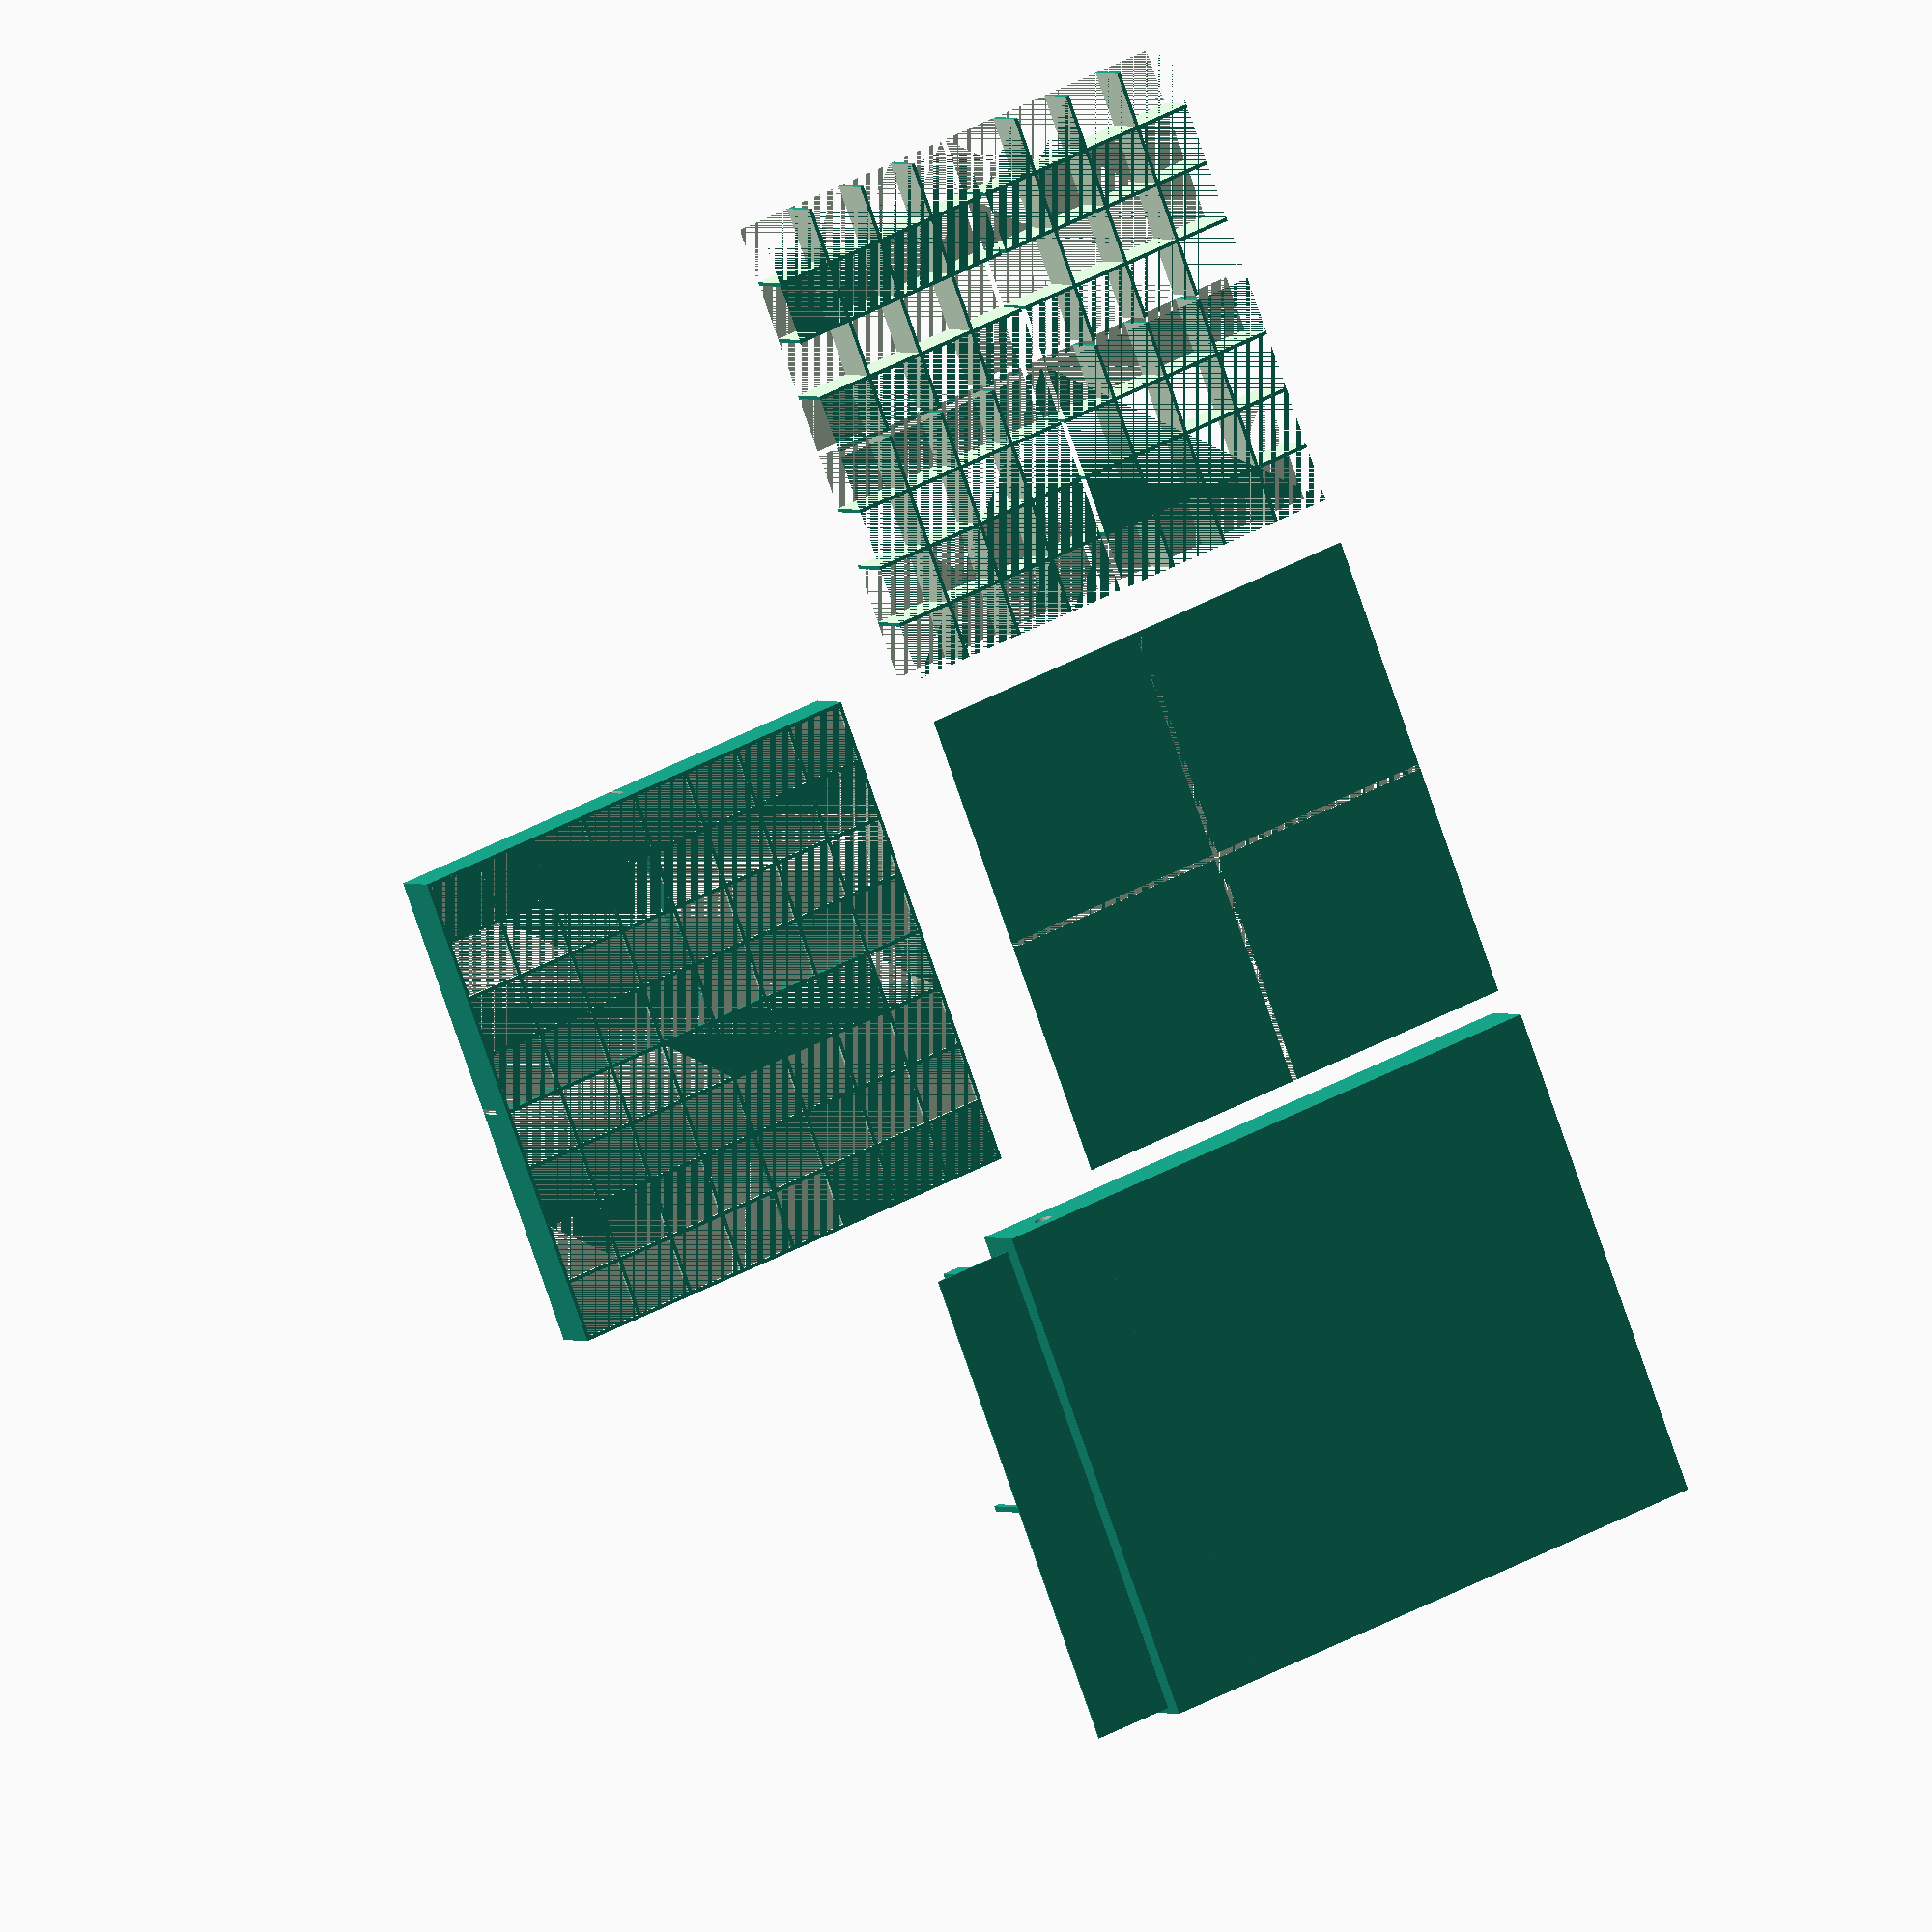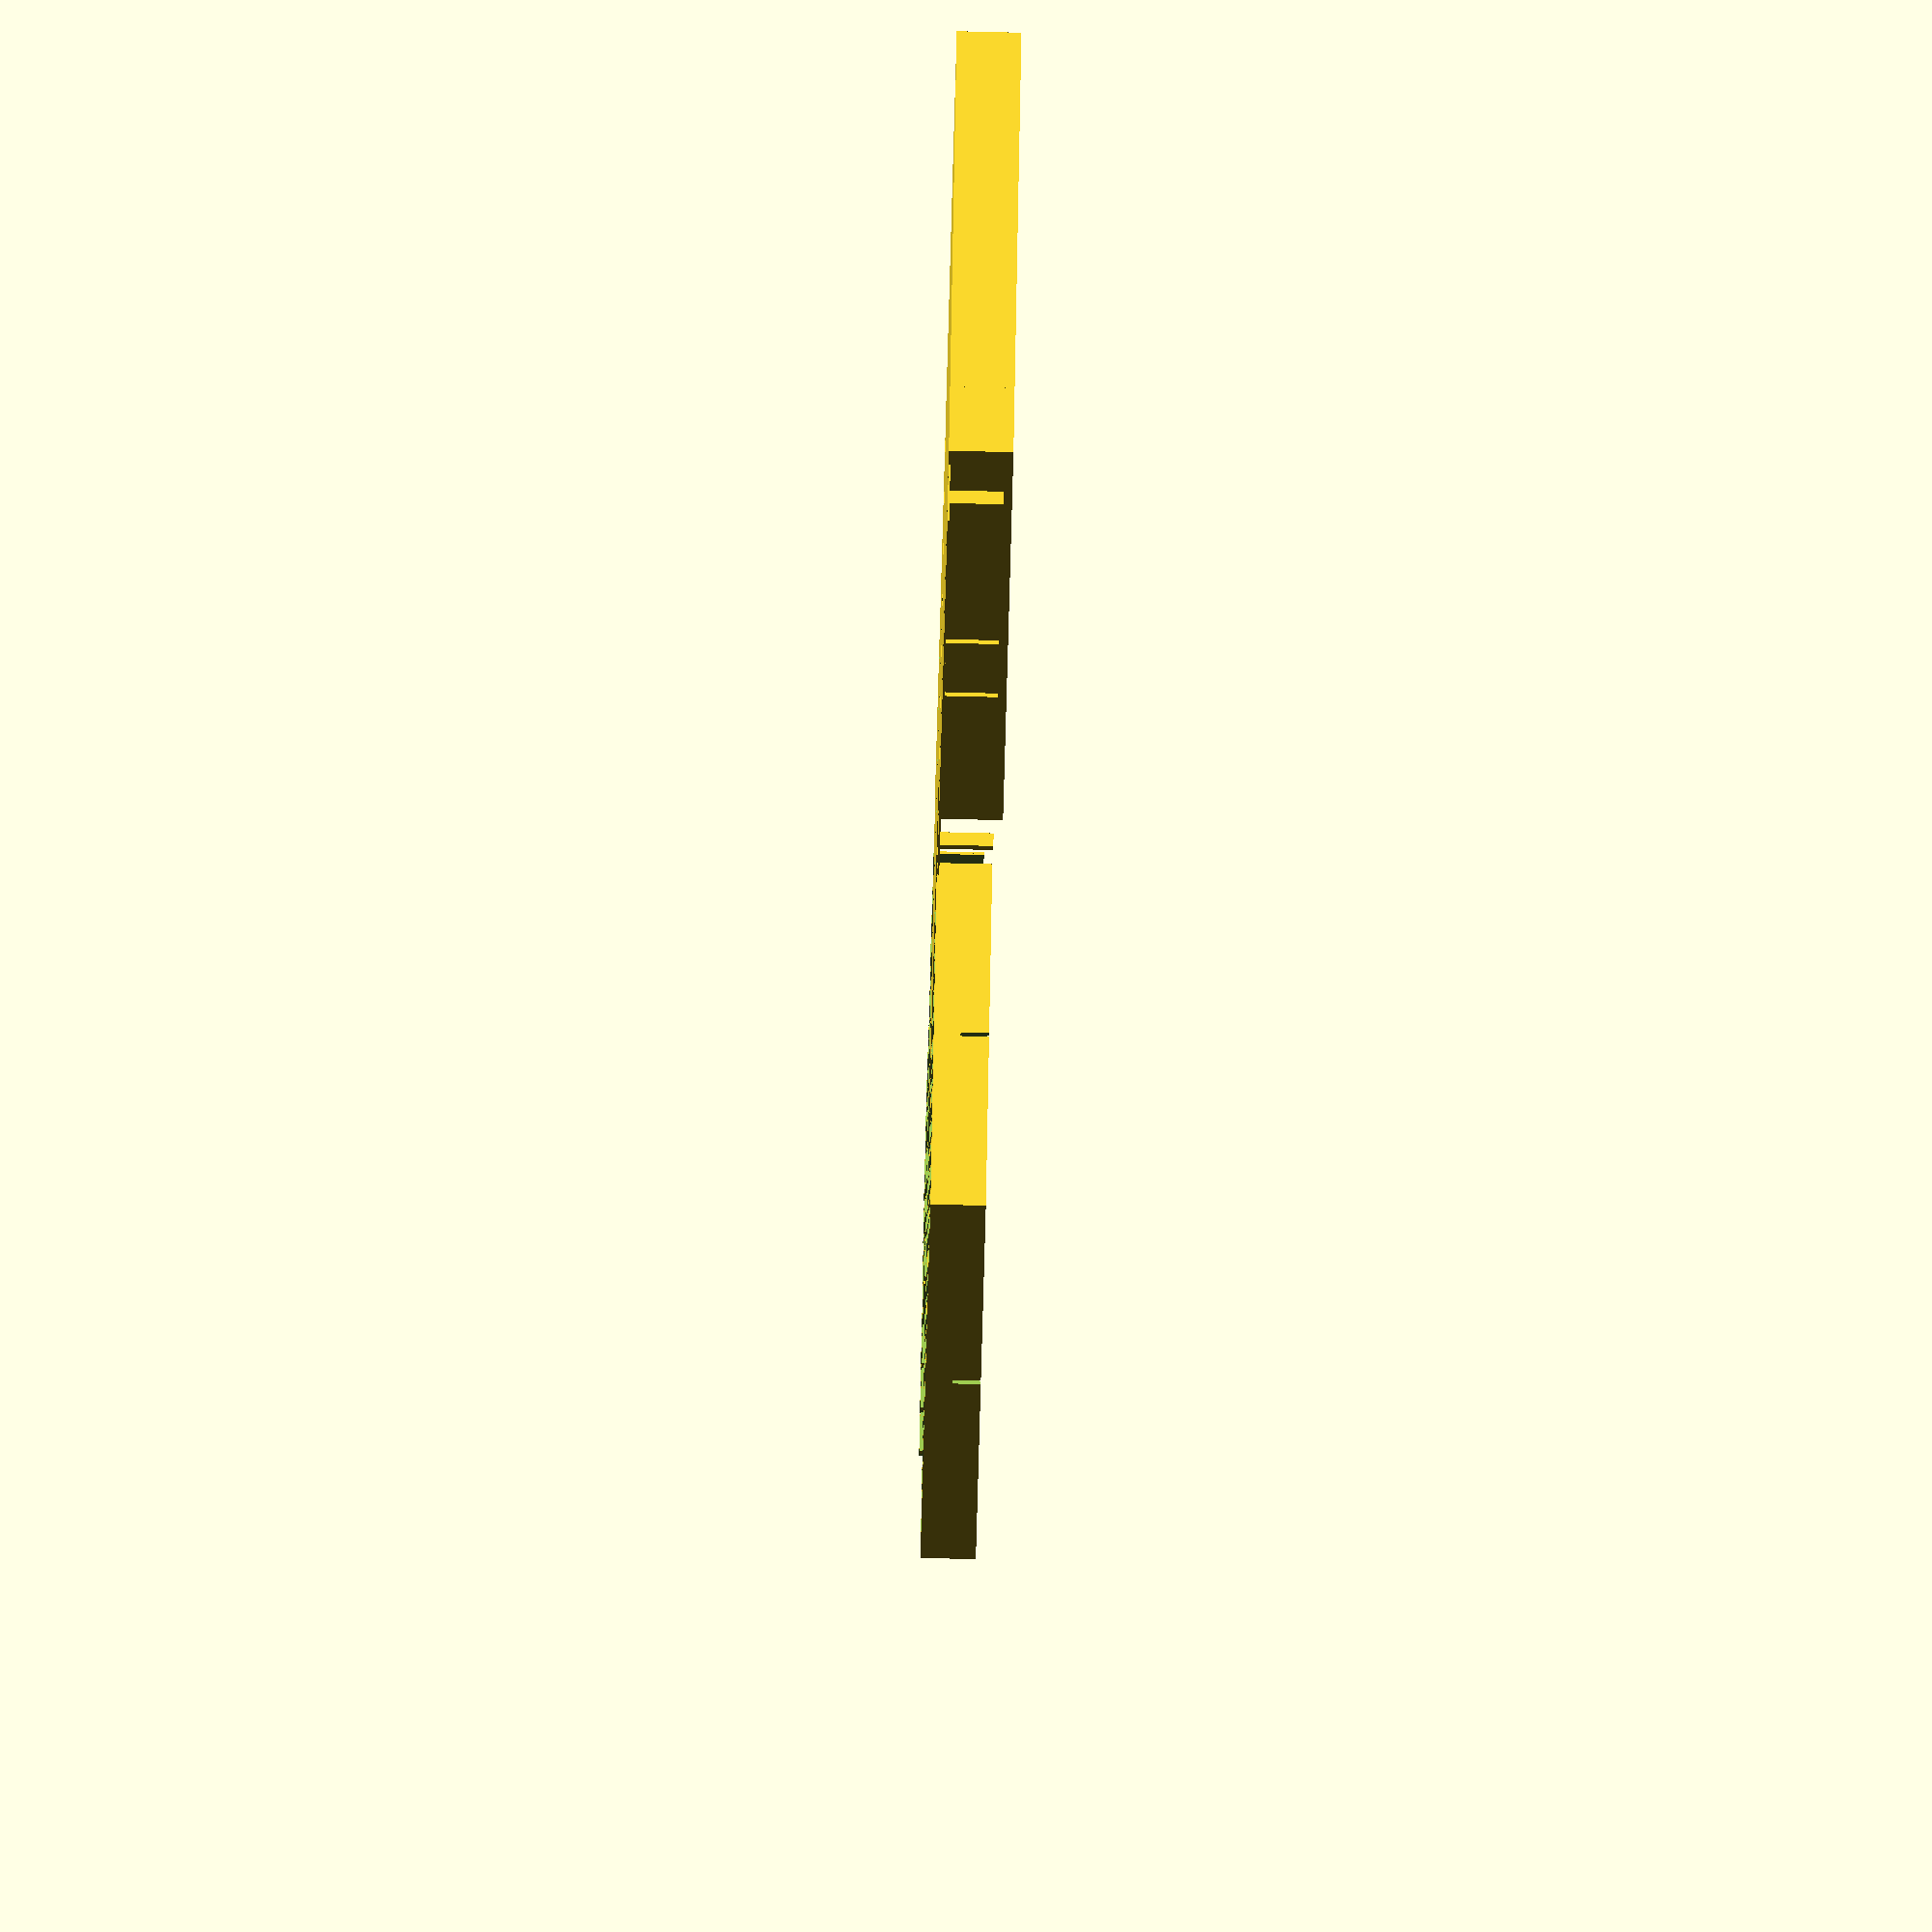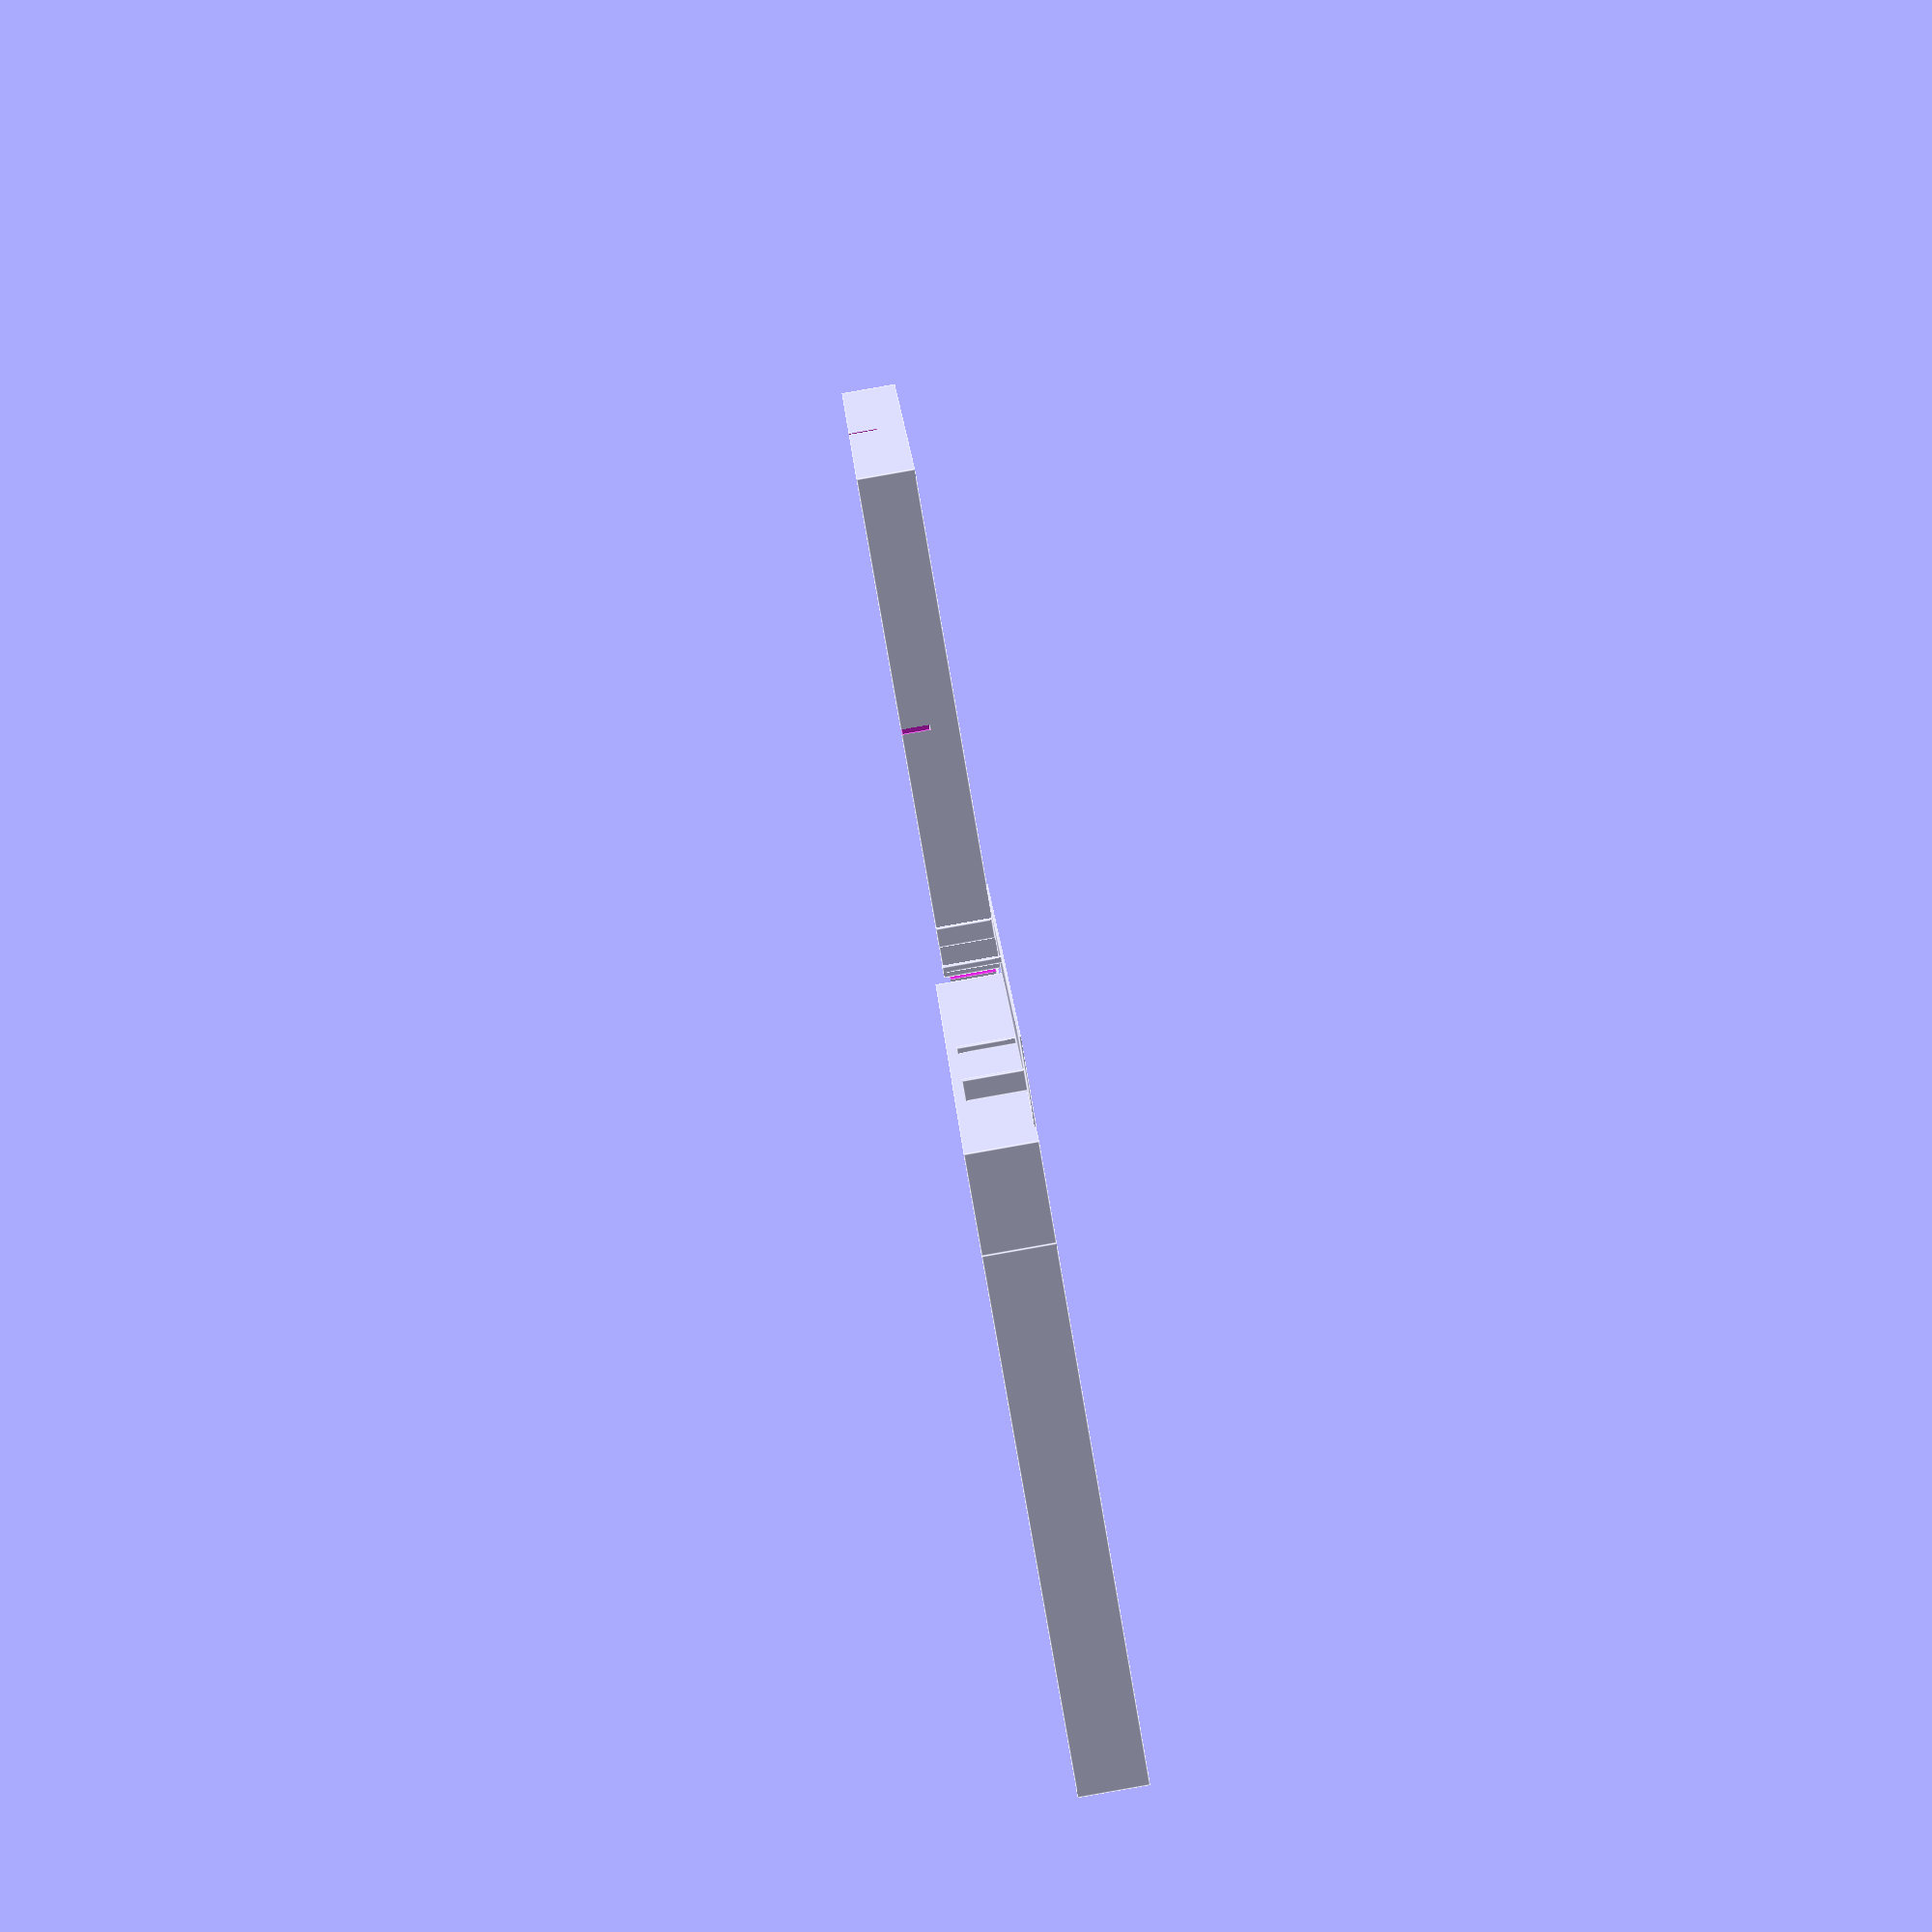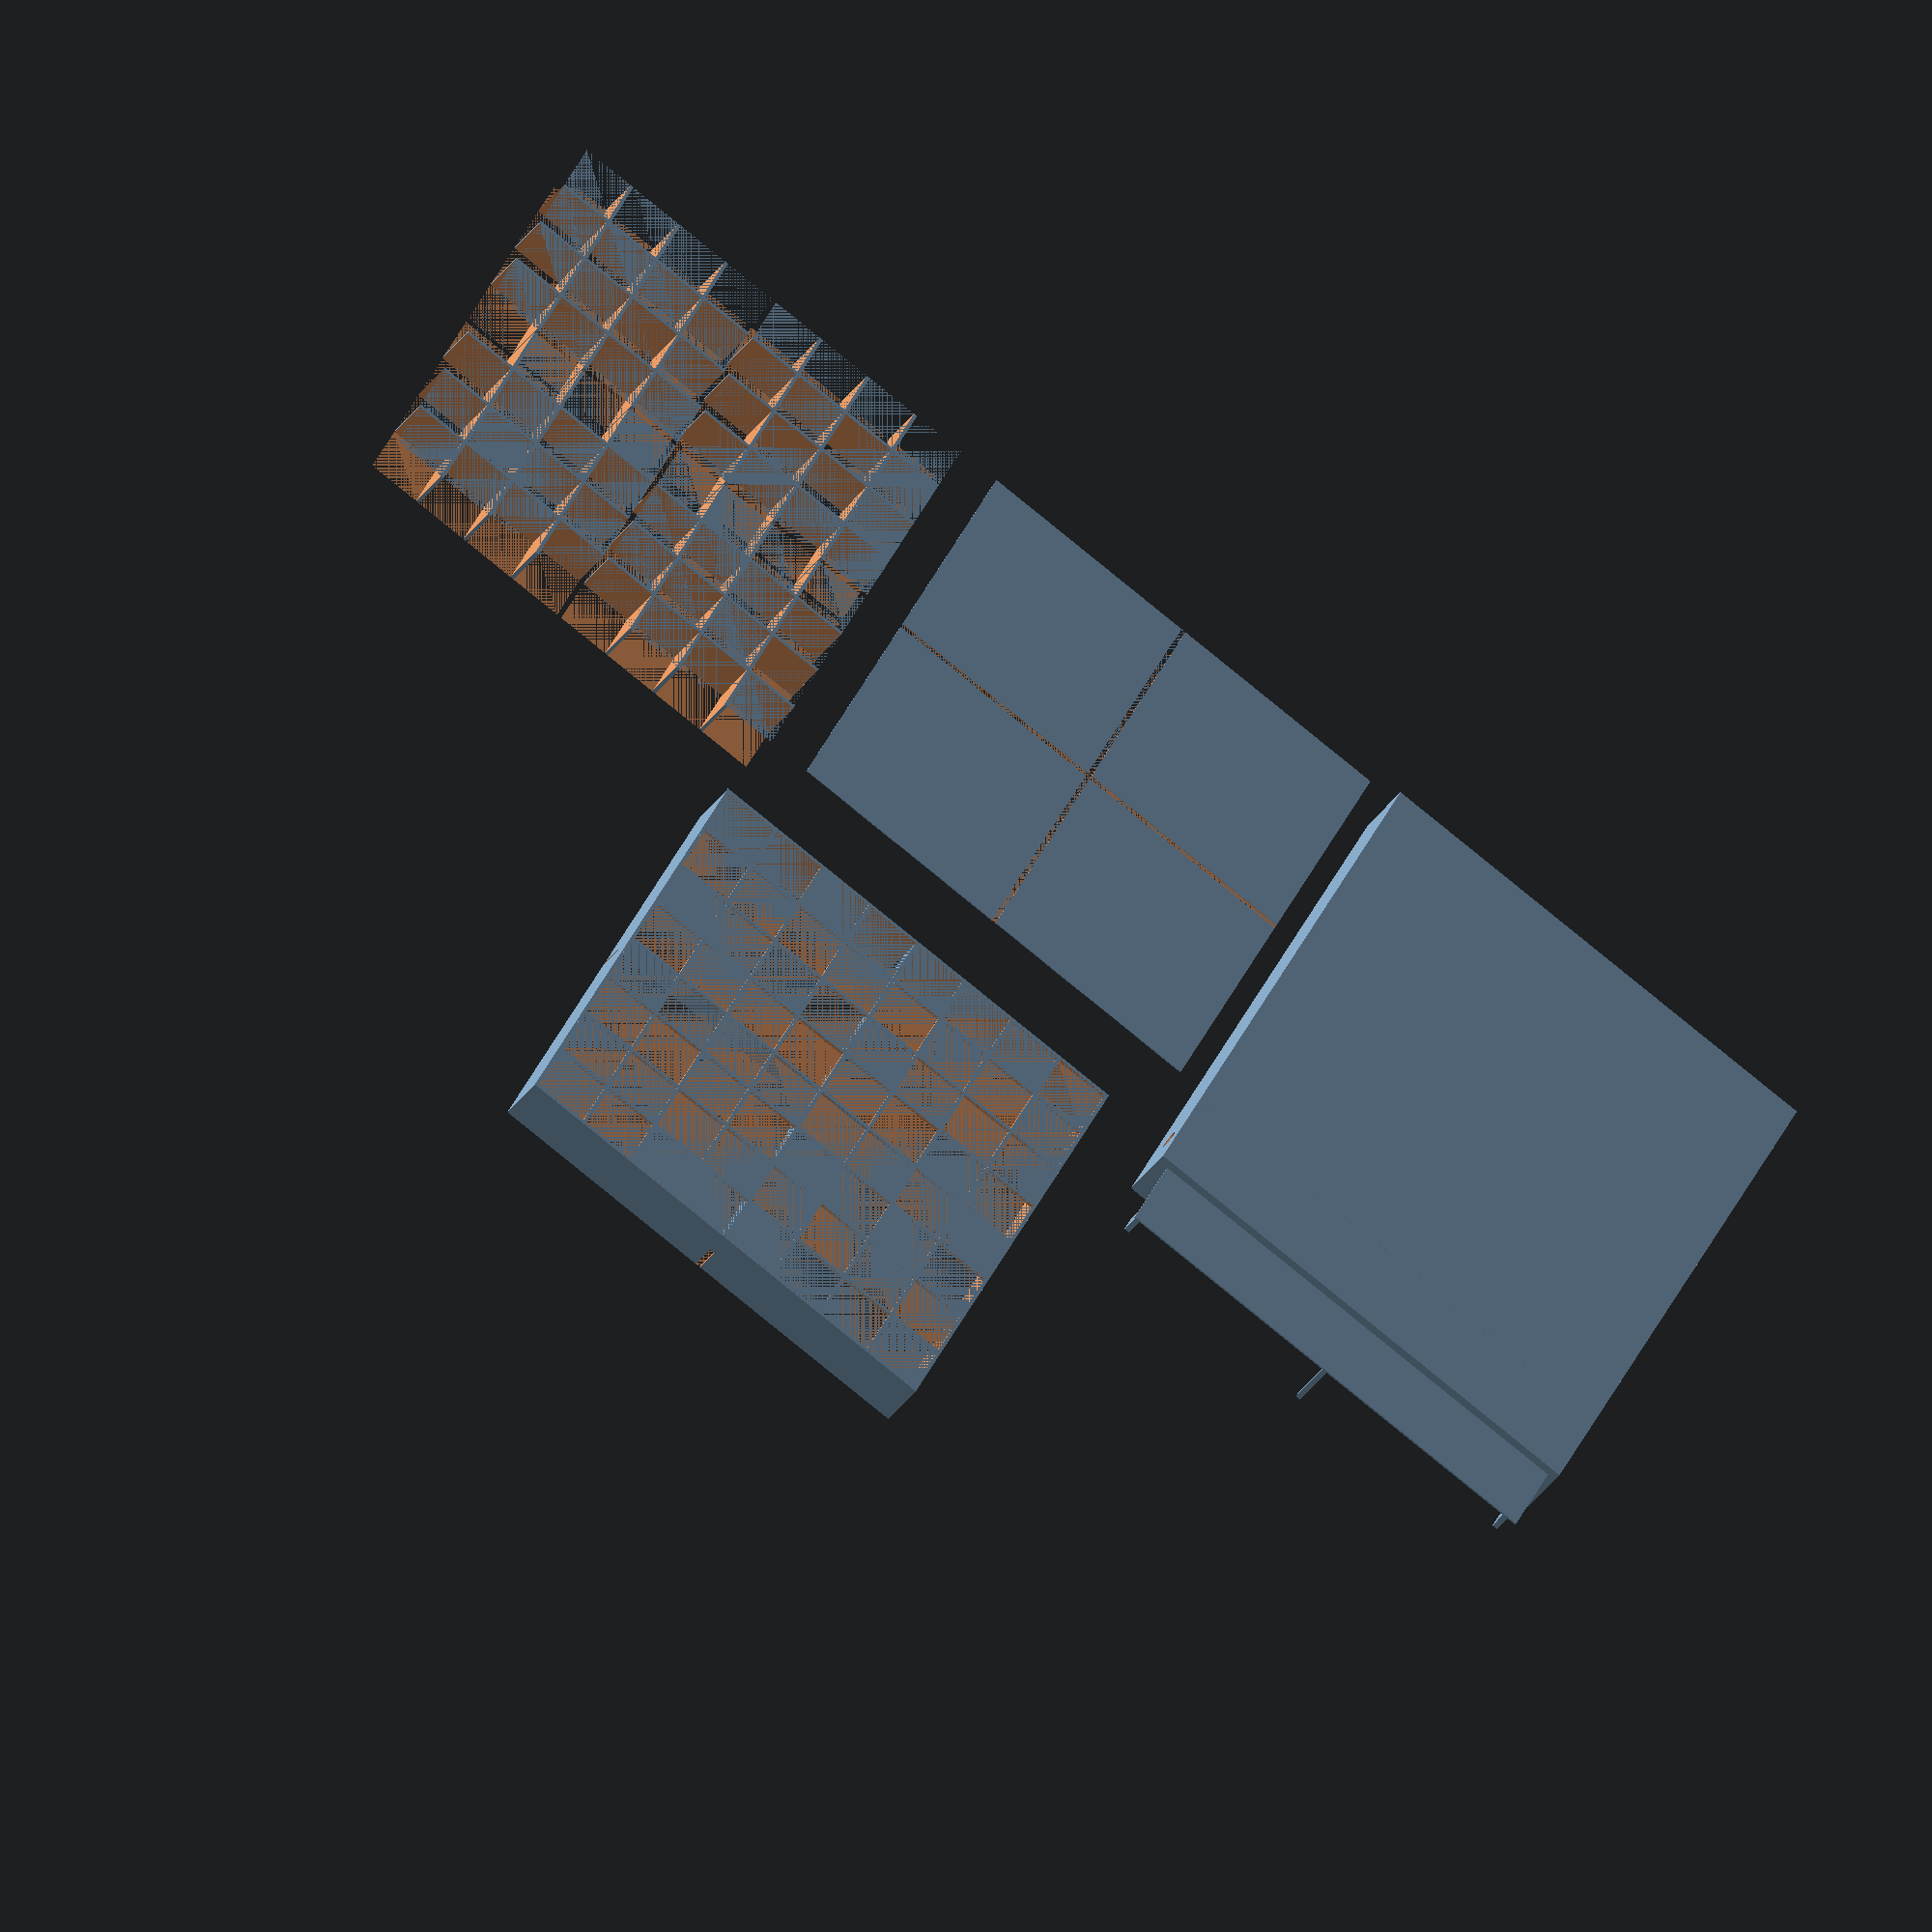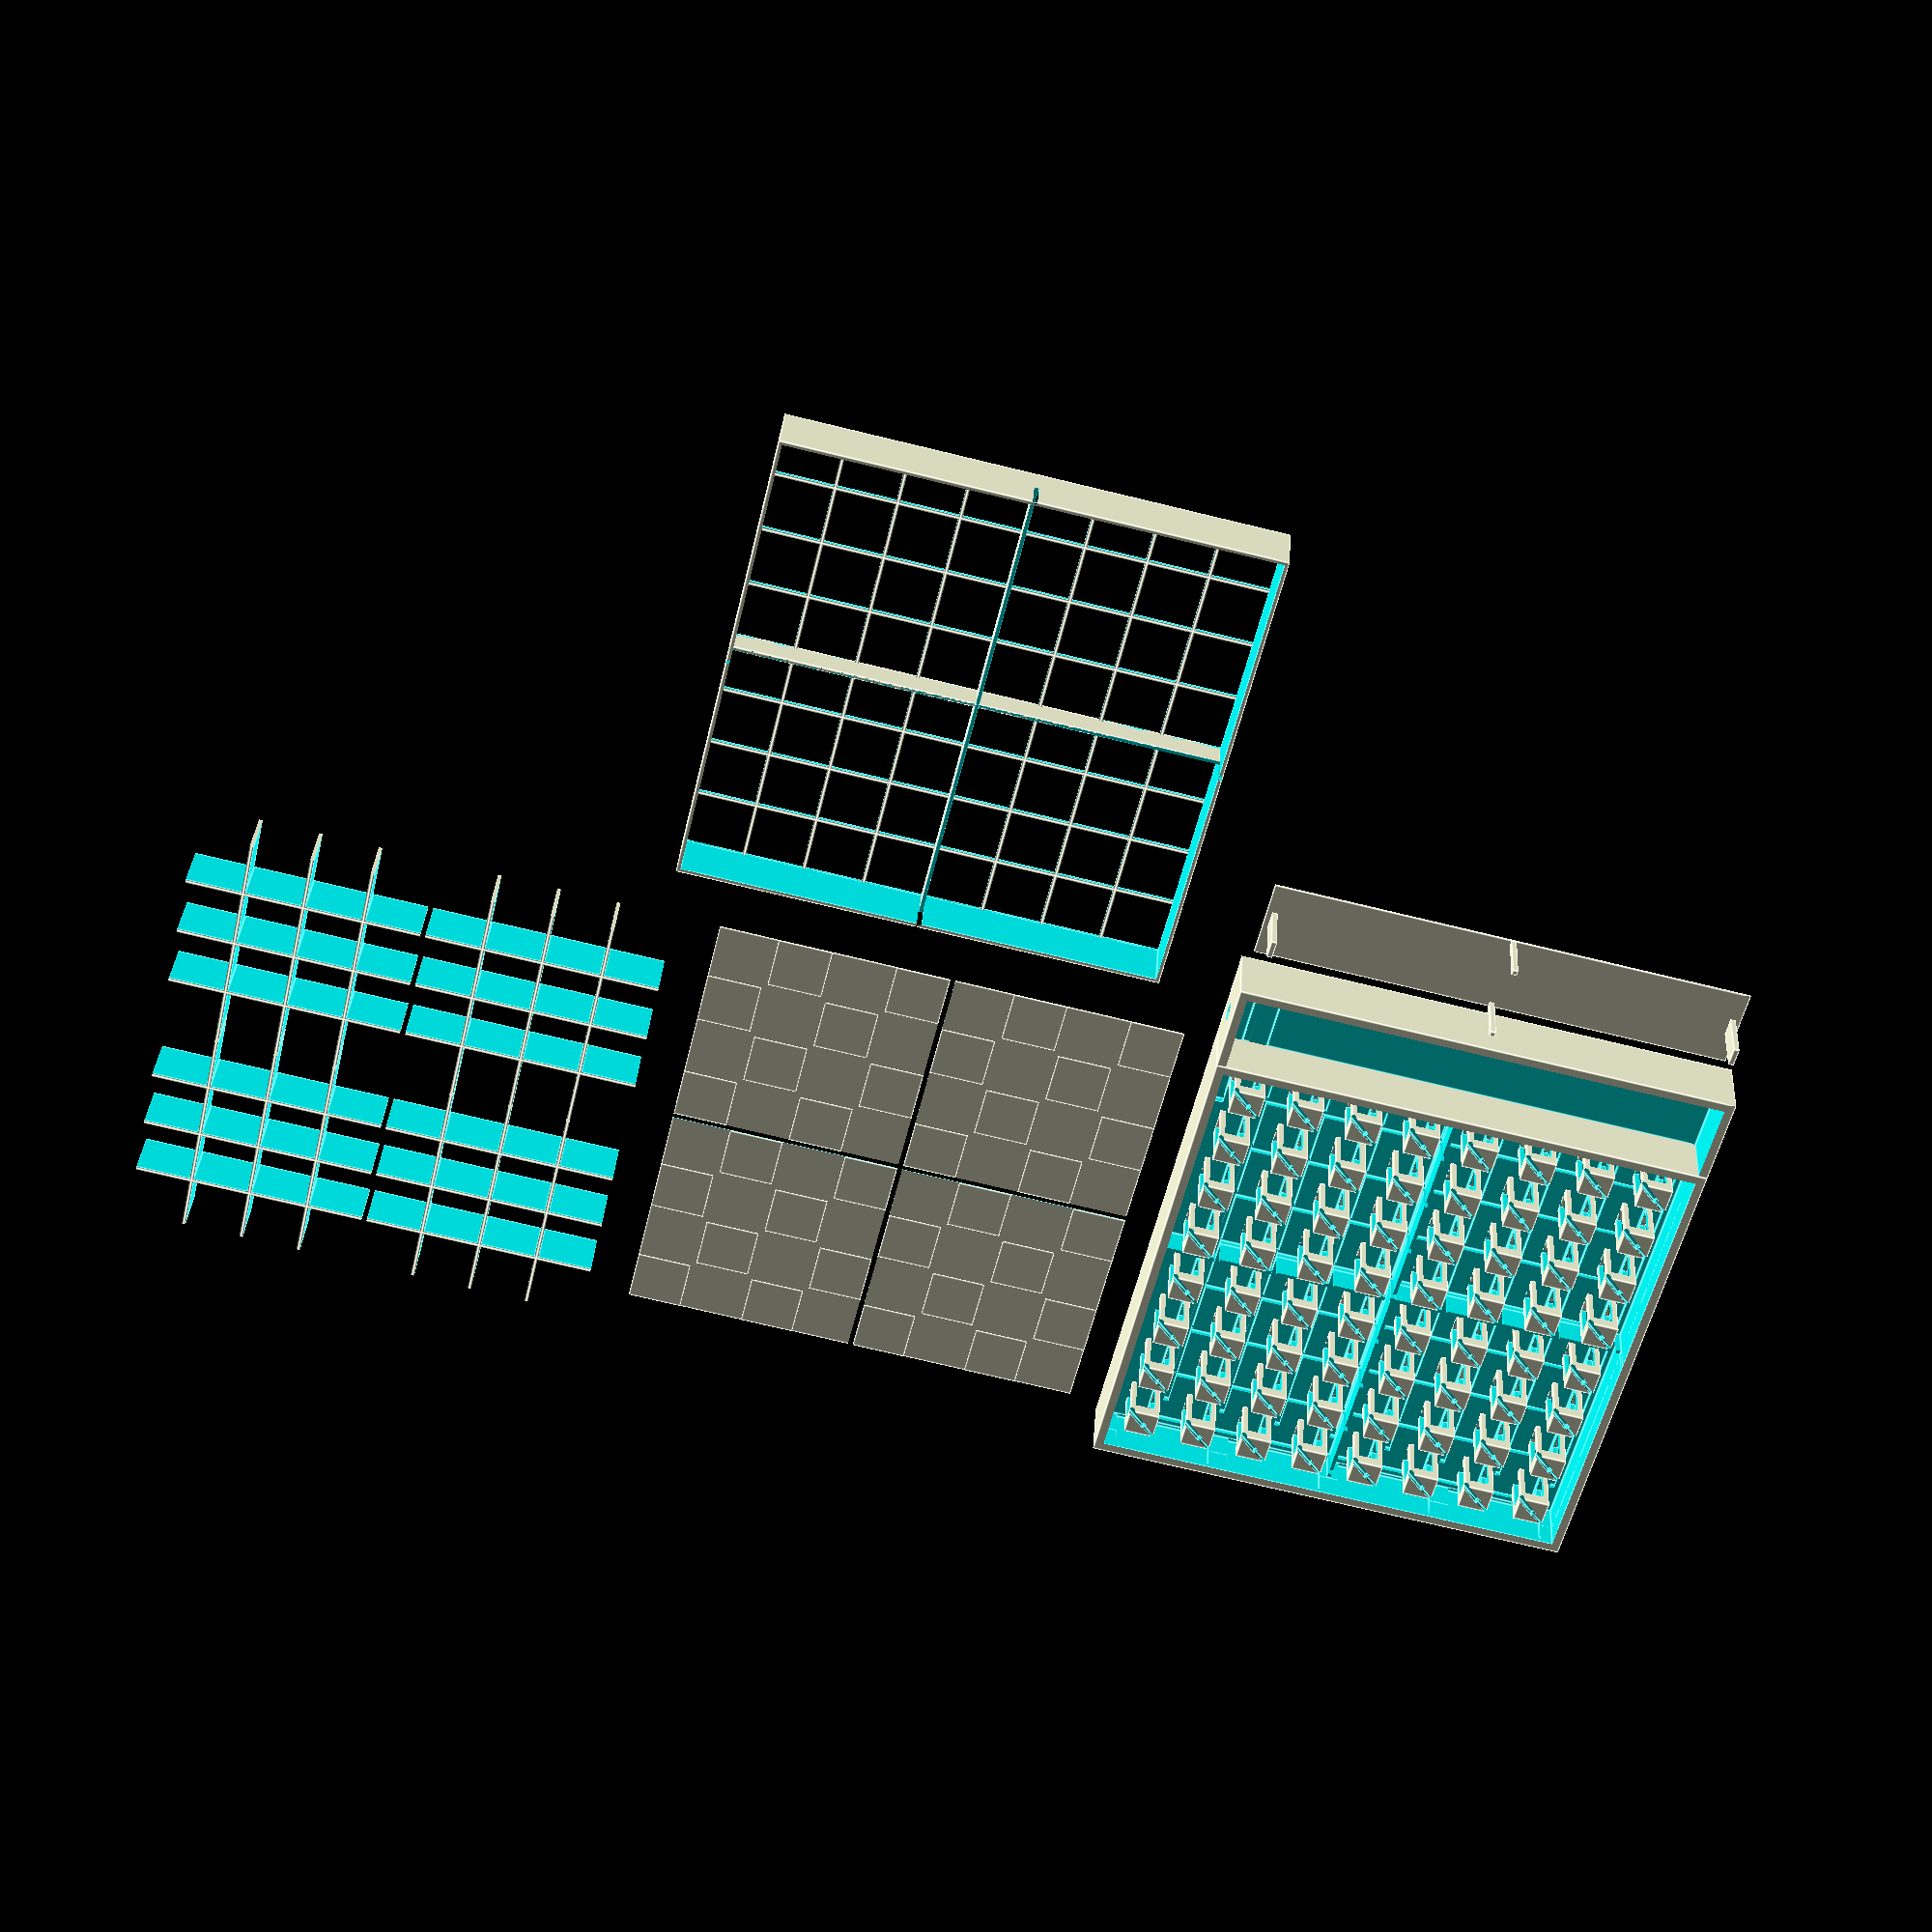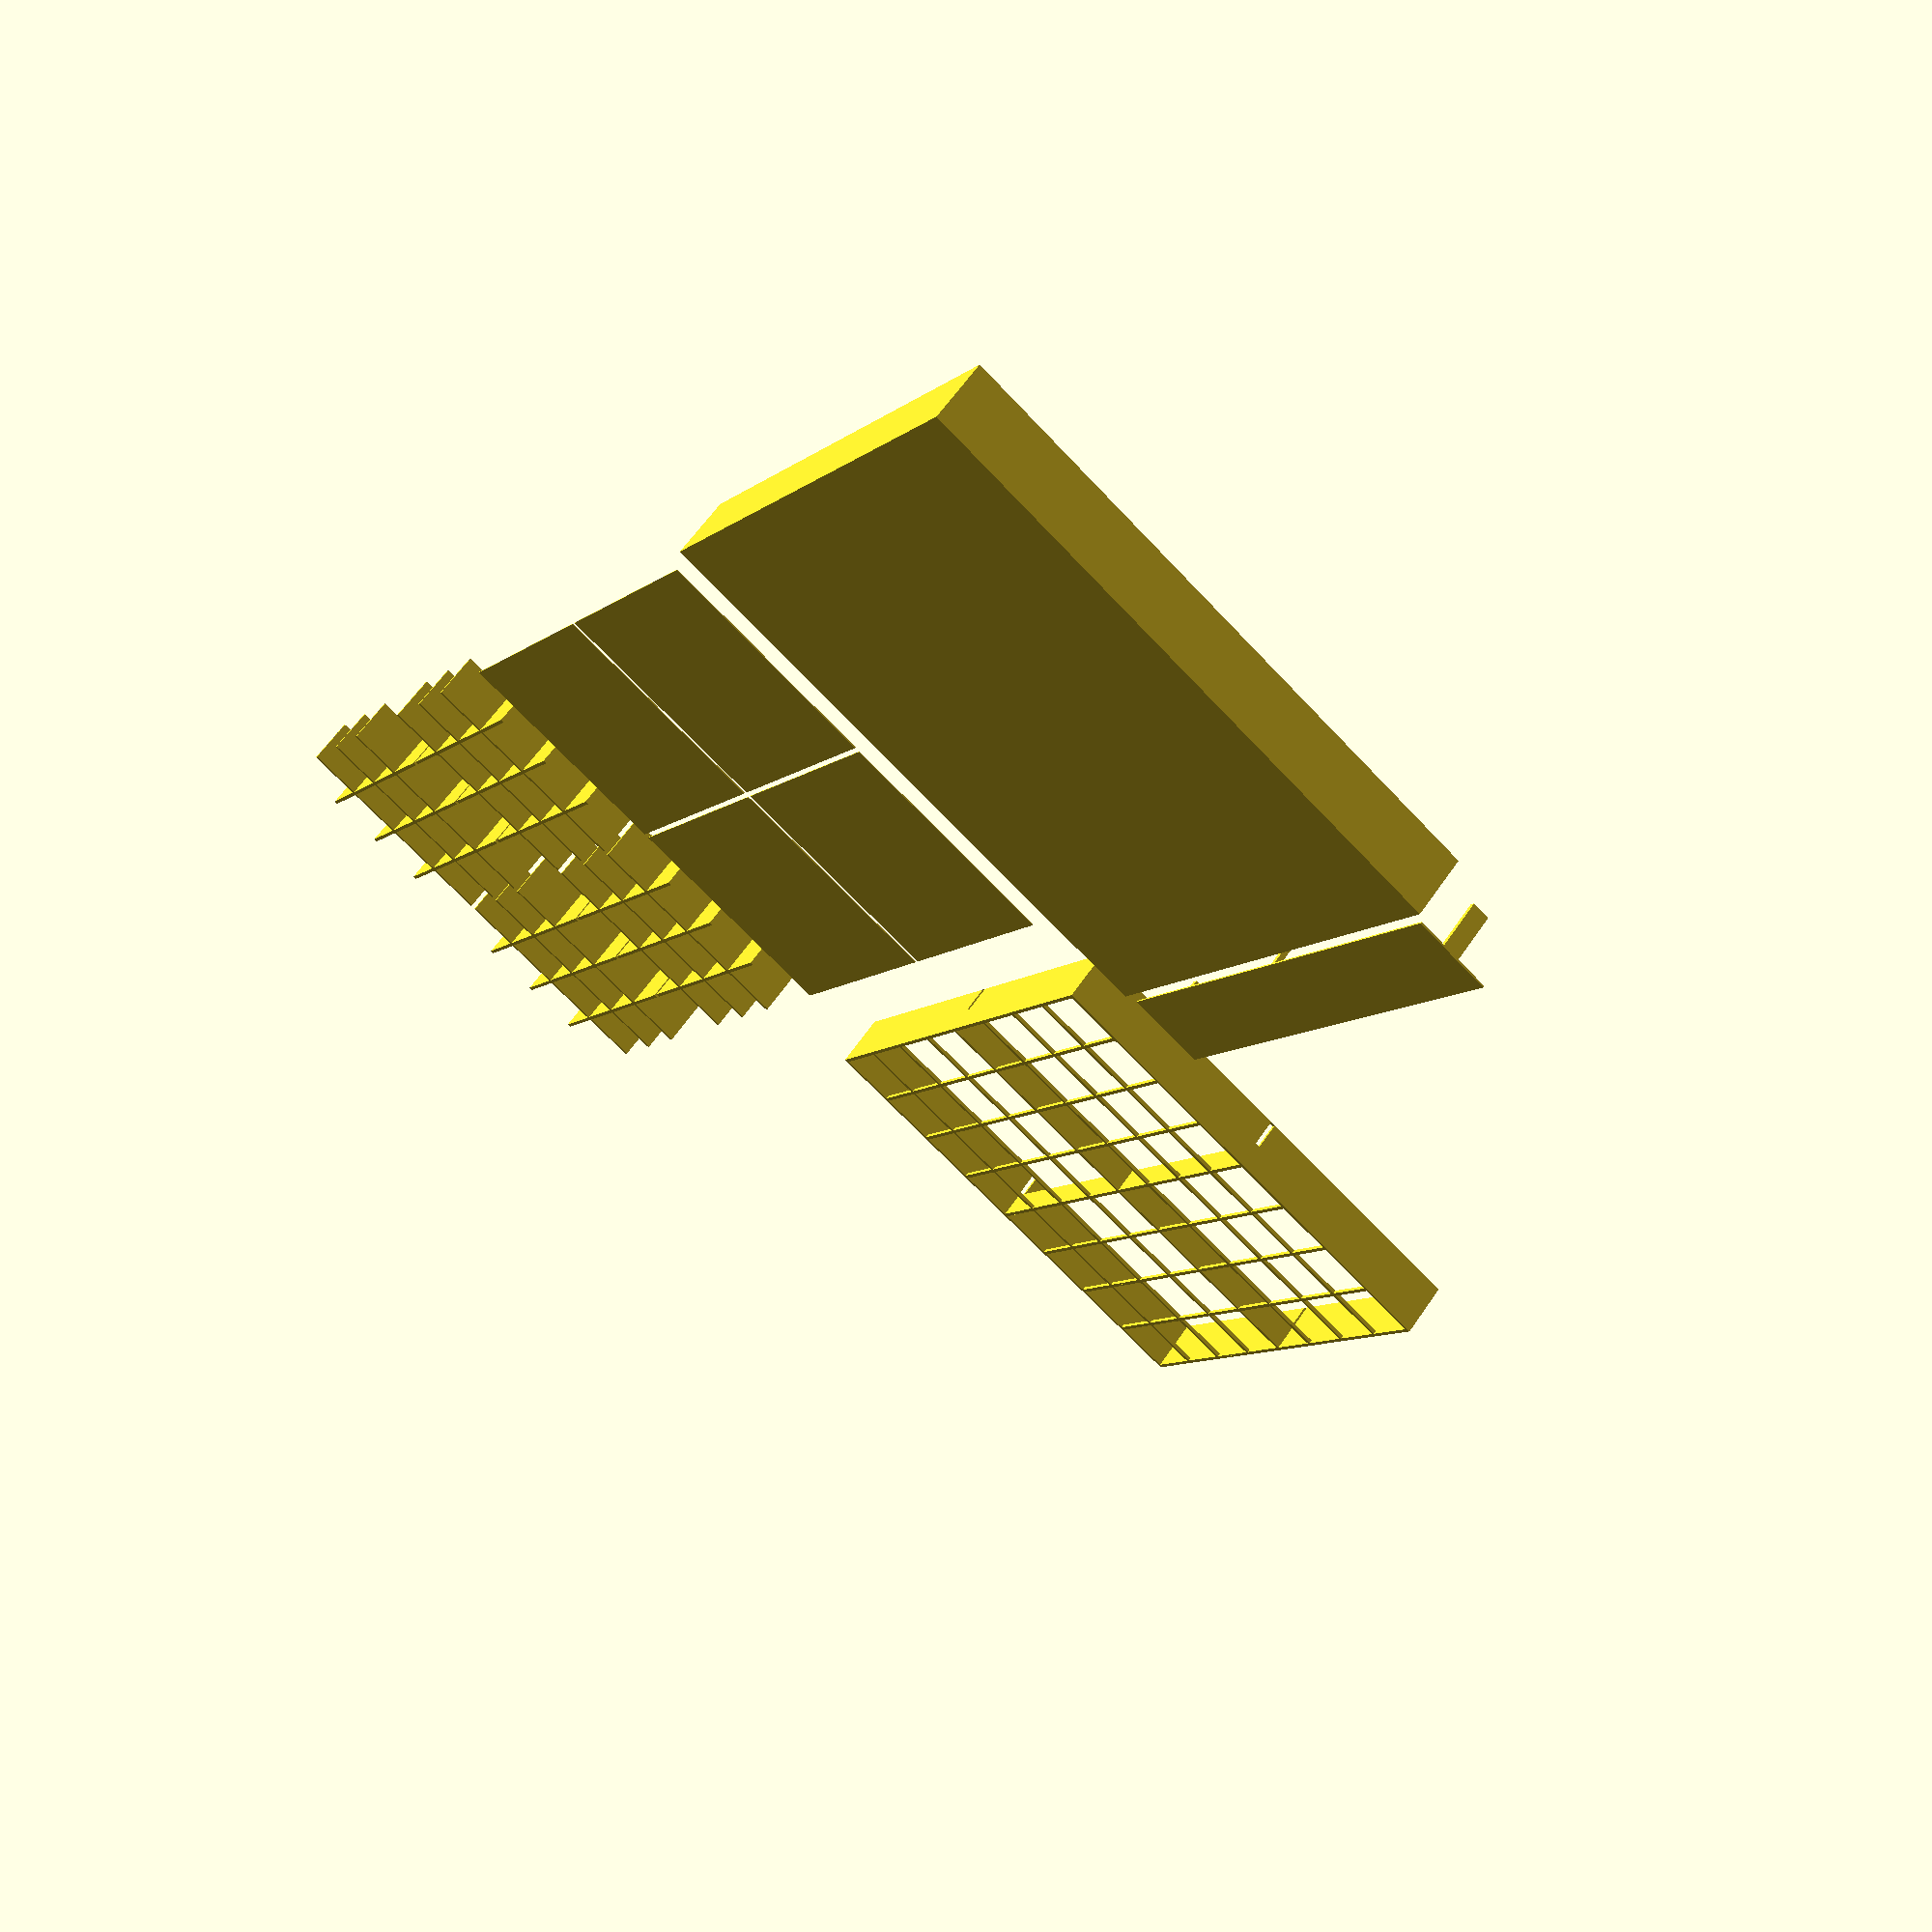
<openscad>
renderTopBoard = true;

switchPrintableMultiColorBoard = false;

// Enable multicolor using an extra layer.
renderLayeredMultiColorBoard = true;
// Switches the fields that get the extra layer. (e.g. to change the color on a specific layer manually.)
// Cannot be used together with renderMultiColorBoardColorX.
topBoardLayererdMultiColorEven = false;

// Enables multi-color Color1 (e.g. support for mulit-color printers.)
// Cannot be used together with topBoardLayererdMultiColorEven.
renderMultiColorBoardColor1 = false;
// Enables multi-color Color2 (e.g. support for mulit-color printers.)
// Cannot be used together with topBoardLayererdMultiColorEven.
renderMultiColorBoardColor2 = false;

renderTopGrid = true;
renderGrid = true;
renderBottom = true;
renderElectronicCase = true;
renderElectronicCaseCover = true;
renderReedPins = true;
// Just for debugging
renderMetalPlate = false;
flipElectronicCaseCover = false;

// Experimental - not really nice...
extraReedPinCutout = false;

// More easy to add the wires,
// but may lead to light bleeding into neightbour fields.
electronicCutoutInBorder = true;

renderPrintable = true;

cutParts = false;

// Also must match the led-strip led distance
fieldSize = 33;

// Board field count. For a normal chess -> 8.
size = 8;

top = 2.0;

topBoardHeight = 0.4;
topBoardMultiColorHeight = 0.2;

// Border on each field.
// Note that two borders side by side lead to an effective *2 border.
fieldBorder = 1;

wireRadius = 1.5;

boxHeight = 30;

ledWidth = 11;
ledHeight = 4;
bottomHeight = 5;

// Additional bottomWallSize to the size of the grid.
bottomWallSize = 5;

electronicCaseWidth = 50;
electronicCaseCover = 1;
electronicCaseCoverMagnetDiameter = 10;
electronicCaseCoverMagnetHolderThickness = 3;
electronicCaseCoverMagnetThickness = 3;
electronicCaseCoverStamp = 3;
electronicBreakThrough = 9;

usbCutoutDia = 10;

reedPinBorder = 3;
metalPlateThickness = 0.3;
metalPlateRadius = 7.5;
reedThickness = 3.3;
reedWireThickness = 2;
reedOffset = 5;

tolerance = 0.4;

ledWallCutout = 2.0;

coverWidth = electronicCaseWidth - bottomWallSize - 2 * tolerance;

reedPinHeight = boxHeight - topBoardHeight - top - metalPlateThickness;

// Just a constant to make cutouts larger for better preview rendering.
c0 = 0.01 + 0;

$fa = 12;
$fs = 1;

gridInner = size * fieldSize;
gridOuter = gridInner + 2 * fieldBorder;
cutPartsSize = cutParts ? 10 : 0;

fullOuterBoard = gridOuter + 2 * bottomWallSize + 2 * tolerance;

reedPinWidth = ledWidth + reedPinBorder * 2;

module eachGrid(count = size)
{
    for (i = [0:1:count - 1]) {
        for (j = [0:1:count - 1]) {
            translate([ i * fieldSize, j * fieldSize, 0 ]) children();
        }
    }
}

module cut4(partSize, gap)
{
    if (gap == 0) {
        // Fast path to avoid unneeded rendering
        children();
    } else {
        for (i = [0:1:1]) {
            for (j = [0:1:1]) {
                translate(
                    [ i * partSize[0] / 2 + i * gap, j * partSize[1] / 2 + j * gap, 0 ])
                    intersection()
                {
                    translate([ -i * partSize[0] / 2, -j * partSize[1] / 2 ]) children();
                    cube([ partSize[0] / 2, partSize[1] / 2, partSize[2] ]);
                }
            }
        }
    }
}

module cut2(partSize, gap, translation = [ 0, 0, 0 ])
{
    if (gap == 0) {
        // Fast path to avoid unneeded rendering
        children();
    } else {
        i = 0;
        for (j = [0:1:1]) {
            translate([ 0, j * partSize[1] / 2 + j * gap, 0 ]) intersection()
            {
                translate([ 0, -j * partSize[1] / 2 ]) children();
                translate(translation)
                    cube([ partSize[0], partSize[1] / 2, partSize[2] ]);
            }
        }
    }
}

module Field(height)
{
    difference()
    {
        cube([ fieldSize, fieldSize, height ]);
        translate([ fieldBorder, fieldBorder, -c0 ]) cube([
            fieldSize - fieldBorder * 2, fieldSize - fieldBorder * 2, height + c0 * 2
        ]);
    };
}

module LayeredMultiColorBoard() {
    for (i = [0:1:size - 1]) {
        for (j = [0:1:size - 1]) {
            if ((i + j) % 2 == (topBoardLayererdMultiColorEven ? 0 : 1)) {

                translate([
                    i * fieldSize,
                    j * fieldSize,
                    topBoardHeight
                ])
                {
                    cube([
                        fieldSize - tolerance * 2 - fieldBorder * 2,
                        fieldSize - tolerance * 2 - fieldBorder * 2,
                        topBoardMultiColorHeight
                    ]);
                };
            }
        }
    }
}

module MultiColorBoard1(count) {
    difference() {
        cube([
            fieldSize * count,
            fieldSize * count,
            topBoardHeight
        ]);
        
        for (i = [0:1:count - 1]) {
            for (j = [0:1:count - 1]) {
                if ((i + j) % 2 == (renderPrintable && switchPrintableMultiColorBoard ? 0 : 1)) {

                    translate([
                        i * fieldSize,
                        j * fieldSize,
                        topBoardHeight-topBoardMultiColorHeight
                    ])
                    {
                        cube([
                            fieldSize,
                            fieldSize,
                            topBoardMultiColorHeight+c0
                        ]);
                    };
                }
            }
        }
    }
}

module MultiColorBoard2(count) {
    for (i = [0:1:count - 1]) {
        for (j = [0:1:count - 1]) {
            if ((i + j) % 2 == (renderPrintable && switchPrintableMultiColorBoard ? 0 : 1)) {

                translate([
                    i * fieldSize,
                    j * fieldSize,
                    topBoardHeight-topBoardMultiColorHeight
                ])
                {
                    cube([
                        fieldSize,
                        fieldSize,
                        topBoardMultiColorHeight+c0
                    ]);
                };
            }
        }
    }
}

module BaseBoard() {
    cube([
        gridInner - tolerance * 2 - fieldBorder * 2,
        gridInner - tolerance * 2 - fieldBorder * 2,
        topBoardHeight
    ]);
}

module TopBoard()
{
    // When rendering printable and with the multi color approach - render only one of the 4 parts.
    // Otherwise splitting it for printing would be hard.
    // You have to print it 4 times with 2 different color patterns.
    multiColorSize = renderPrintable ? size / 2 : size;
    
    difference()
    {
        union() {
            if (!renderMultiColorBoardColor1  && !renderMultiColorBoardColor2) {
                translate([ fieldBorder, fieldBorder, 0 ]) {
                    BaseBoard();
                    if (renderLayeredMultiColorBoard) {
                        LayeredMultiColorBoard();
                    }
                }    
            }
            if (renderMultiColorBoardColor1) {
                MultiColorBoard1(multiColorSize);
            };
            if (renderMultiColorBoardColor2) {
                MultiColorBoard2(multiColorSize);
            };
        };

        // Cut away borders around the 4 slots.
        translate([ 0, (gridInner / 2) - tolerance * 2 - fieldBorder, -c0 ])
            cube([ gridInner, fieldBorder * 2 + tolerance * 2, topBoardHeight + c0 * 2 ]);
        translate([ (gridInner / 2) - tolerance * 2 - fieldBorder, 0, -c0 ])
            cube([ fieldBorder * 2 + tolerance * 2, gridInner, topBoardHeight + c0 * 2 ]);
        
        translate([0, 0, -c0])
        difference() {
            cube([
                gridInner,
                gridInner,
                topBoardHeight+topBoardMultiColorHeight+ 2*c0
            ]);
            translate([ fieldBorder, fieldBorder, 0 ]) {
            cube([
                gridInner - tolerance * 2 - fieldBorder * 2,
                gridInner - tolerance * 2 - fieldBorder * 2,
                topBoardHeight+topBoardMultiColorHeight+ 2*c0
            ]);
            };
        };
    }
}

module TopGrid()
{
    difference() {
        union() {
            // Render border
            translate([ 0, 0, bottomHeight ]) difference()
            {
                cube([
                    gridInner + fieldBorder * 2, gridInner + fieldBorder * 2,
                    boxHeight
                ]);

                translate([ fieldBorder * 2, fieldBorder * 2,
                    -c0 ])
                    cube([
                        gridInner - fieldBorder * 2, // Use c0 here to fuse the grid with the border.
                                                     // Otherwise these are handled as two parts.
                        gridInner - fieldBorder * 2, boxHeight + topBoardHeight + c0 * 2 +
                        top
                    ]);
            }

            translate([ fieldBorder, fieldBorder, boxHeight + bottomHeight - top ])
                eachGrid()
            {
                Field(top);
            }

            // Add middle borders around the 4 slots.
            // But not down to the bottom, as that is done by the bottom part to improve glueability.
            // Let a small tolerance between.
            translate([ 0, (gridInner / 2), bottomHeight + boxHeight / 2 + tolerance ])
                cube([ gridInner, fieldBorder * 2, boxHeight / 2 - tolerance ]);
            translate([ (gridInner / 2), 0, bottomHeight + boxHeight / 2 + tolerance ])
                cube([ fieldBorder * 2, gridInner, boxHeight / 2 - tolerance ]);
        };

        // Cut from the outer wall which would collide with the borders that are in the bottom part
        translate([ -tolerance, (gridInner / 2)-tolerance, bottomHeight ])
            cube([ gridOuter+tolerance*2, fieldBorder * 2 + tolerance*2, boxHeight / 2 + tolerance ]);
        translate([ (gridInner / 2)-tolerance, -tolerance, bottomHeight ])
            cube([ fieldBorder * 2 + tolerance*2, gridOuter+tolerance*2, boxHeight / 2 + tolerance ]);
    }
}

module Grid()
{
    // Note this creates the grid only for the half size.
    // It is then added 4 times.
    // Between the instances is a gap which will be filled by the top grid and the bottom part.

    // This are the four slots of the bottom module.
    translate([
        gridOuter / 2,
        gridOuter / 2,
        0
    ]) for (deg = [ 0, 90, 180, 270 ])
        rotate(deg)
    {

        // Render the grid, but remove the outer border as that is rendered
        // separately with the top grid.

        intersection()
        {
            // Base cube, cuts away the outer border
            translate([
                fieldBorder * 1 + tolerance,
                fieldBorder * 1 + tolerance,
                0
            ])
                // Note we make the grid even smaller (by tolerance) to make sure it
                // fits nicely in the top-grid.
                cube([
                    (gridInner / 2) - 2 * fieldBorder - 2 * tolerance - c0 * 2,
                    (gridInner / 2) - 2 * fieldBorder - 2 * tolerance - c0 * 2,
                    boxHeight
                ]);

            // Grid itself
            eachGrid(size / 2)
            {
                Field(boxHeight - topBoardHeight - top - tolerance);
            }
        }
    }
}

module LedStripWiresInWalls(type)
{
    // It is based on the field size if it is even or odd.
    even = size % 2 == 0 ? type : !type;

    moduloNum = even ? 0 : 1;
    startAt = even ? 1 : 0;

    cutoutHeight = boxHeight * 0.9;

    for (i = [startAt:1:size - 1]) {
        if (i % 2 == moduloNum) {
            translate([
                0,
                i * fieldSize + bottomWallSize + tolerance + fieldBorder + fieldSize / 2 - ledWidth - fieldSize,
                bottomWallSize
            ])
            {
                cube([
                    ledWallCutout + c0,
                    ledWidth + fieldSize + ledWidth,
                    cutoutHeight
                ]);
            }
        }
    }
}

module BottomElectronic()
{
    for (i = [0:1:size - 1]) {
        ledLength = i == size - 1 ? gridOuter + tolerance * 2 + ledWallCutout + electronicCaseWidth
                                  : gridOuter + tolerance * 3 + ledWallCutout * 2;

        // Led strips
        translate([
            bottomWallSize - ledWallCutout,
            i * fieldSize + bottomWallSize + tolerance + fieldBorder + fieldSize / 2 - ledWidth / 2,
            bottomHeight -
            ledHeight
        ]) cube([ ledLength, ledWidth, ledHeight + c0 ]);

        // Wires for the strips at the sides.
        translate([ bottomWallSize - ledWallCutout, 0, 0 ])
            LedStripWiresInWalls(false);

        translate([
            gridOuter + bottomWallSize + 2 * tolerance - c0,
            0, 0
        ])
            LedStripWiresInWalls(true);
    }

    cutoutHeight = electronicCutoutInBorder ? boxHeight : wireRadius * 2 + c0;

    // Wires for the reeds. (vertical)
    for (i = [0:1:size - 1]) {
        translate([
            i * fieldSize + bottomWallSize + 2 * tolerance + fieldBorder * 2,
            bottomWallSize + tolerance + fieldSize / 2,
            bottomHeight - wireRadius * 2
        ])
            cube([
                wireRadius * 2,
                (size - 1) * fieldSize,
                cutoutHeight,
            ]);
    }

    // Wires for the reeds. (horizontal)
    for (i = [0:1:size - 1]) {
        translate([
            bottomWallSize + tolerance + fieldSize / 2,
            i * fieldSize + bottomWallSize + 2 * tolerance + fieldBorder * 2,
            bottomHeight - wireRadius * 2
        ])
            cube([
                (size - 1) * fieldSize,
                wireRadius * 2,
                cutoutHeight,
            ]);
    }

    // Add hole for the wires of the reeds
    translate([
        gridOuter - fieldSize + tolerance,
        bottomWallSize + tolerance + fieldSize / 2 + ledWidth / 2 + fieldBorder + reedPinBorder + fieldSize * (size - 1),
        bottomHeight -
        ledHeight
    ])
        cube([
            fieldSize + bottomWallSize * 2 + tolerance + electronicCaseWidth-bottomWallSize,
            electronicBreakThrough,
            ledHeight +
            c0
        ]);
}

module Bottom()
{
    difference()
    {
        cube([ fullOuterBoard, fullOuterBoard, bottomHeight + boxHeight ]);
        translate([ bottomWallSize, bottomWallSize, bottomHeight ])
        {
            // This are the four slots of the bottom module.
            translate([ gridOuter / 2 + 1 * tolerance,
                gridOuter / 2 + 1 * tolerance,
                0 ])
            {
                for (deg = [ 0, 90, 180, 270 ])
                    rotate(deg)
                        translate([ fieldBorder, fieldBorder, 0 ]) cube([
                            gridOuter / 2 - fieldBorder + 1 * tolerance,
                            gridOuter / 2 - fieldBorder + 1 * tolerance,
                            boxHeight +
                            c0
                        ]);
            }

            // And cut it at the top, so that the inserted grid can take part of it.
            translate([ 0, 0, boxHeight / 2 ]) cube([
                gridOuter + 2 * tolerance,
                gridOuter + 2 * tolerance,
                boxHeight / 2 +
                c0
            ]);
        }

        BottomElectronic();
    }

    if (renderReedPins) {
        translate([
            bottomWallSize + tolerance + fieldBorder,
            bottomWallSize + tolerance + fieldBorder,
            bottomHeight
        ])
        {
            eachGrid()
            {
                translate([
                    fieldSize / 2 - metalPlateRadius,
                    fieldSize / 2 - reedPinWidth / 2,
                    0
                ]) ReedPin();
            }
        }
    }
}

module ElectronicCase()
{
    difference()
    {
        cube(
            [ electronicCaseWidth + c0, fullOuterBoard, bottomHeight + boxHeight ]);
        translate([ 0, bottomWallSize, bottomWallSize ]) cube([
            c0 + electronicCaseWidth - 1 * bottomWallSize, gridOuter + 2 * tolerance,
            bottomHeight +
            boxHeight
        ]);

        translate([ -fullOuterBoard, 0, 0 ]) BottomElectronic();

        // Hole for cable.
        translate([
            (electronicCaseWidth - bottomWallSize) / 2,
            fullOuterBoard + c0,
            boxHeight/2
        ])
            rotate([90, 0, 0])
            cylinder(h=bottomWallSize + 2 * c0, d=usbCutoutDia);
    }
}

module ElectronicCaseCover()
{
    translate([
        tolerance, bottomWallSize + tolerance, bottomHeight + boxHeight -
        electronicCaseCover
    ])
    {
        cube([ coverWidth, gridOuter, electronicCaseCover ]);

        // Magnets
        translate([
            -electronicCaseCoverMagnetDiameter / 2 + (coverWidth) / 2,
            electronicCaseCoverMagnetThickness,
            -(bottomHeight + boxHeight - electronicCaseCover - bottomWallSize)
        ])
            cube([
                electronicCaseCoverMagnetDiameter,
                electronicCaseCoverMagnetHolderThickness,
                bottomHeight + boxHeight - electronicCaseCover -
                bottomWallSize
            ]);
        translate([
            -electronicCaseCoverMagnetDiameter / 2 + (coverWidth) / 2,
            gridOuter - electronicCaseCoverMagnetHolderThickness - electronicCaseCoverMagnetThickness,
            -(bottomHeight + boxHeight - electronicCaseCover - bottomWallSize)
        ])
            cube([
                electronicCaseCoverMagnetDiameter,
                electronicCaseCoverMagnetHolderThickness,
                bottomHeight + boxHeight - electronicCaseCover -
                bottomWallSize
            ]);

        // Stamps at the center
        translate([
            0, gridOuter / 2 - electronicCaseCoverStamp / 2,
            -(bottomHeight + boxHeight - electronicCaseCover - bottomWallSize)
        ])
            cube([
                electronicCaseCoverStamp, electronicCaseCoverStamp,
                bottomHeight + boxHeight - electronicCaseCover -
                bottomWallSize
            ]);
        translate([
            coverWidth - electronicCaseCoverStamp,
            gridOuter / 2 - electronicCaseCoverStamp / 2,
            -(bottomHeight + boxHeight - electronicCaseCover - bottomWallSize)
        ])
            cube([
                electronicCaseCoverStamp, electronicCaseCoverStamp,
                bottomHeight + boxHeight - electronicCaseCover -
                bottomWallSize
            ]);
    }
}

module ReedPin()
{

    metalPlateDia = metalPlateRadius * 2;
    cutoutWidthH = metalPlateDia - 2 * reedPinBorder;
    cutoutWidthV = reedPinWidth - 2 * reedPinBorder;
    cutoutHeight = reedPinHeight - reedThickness - reedPinBorder;

    diagonal = sqrt(metalPlateDia ^ 2 + reedPinWidth ^ 2);

    difference()
    {
        // Reed boxHeight - metalPlateThicknesspin
        cube([ metalPlateDia, reedPinWidth, reedPinHeight ]);

        translate([ 0, 0, reedPinHeight - reedThickness ])
            rotate(atan(reedPinWidth / metalPlateDia))
        {
            // Reed
            translate([ (diagonal - metalPlateDia) / 2 + reedOffset, -reedThickness / 2, 0 ])
                cube([ diagonal, reedThickness, reedThickness + c0 ]);

            // Wire
            translate([ (diagonal - metalPlateDia) / 2 + reedOffset - diagonal, -reedWireThickness / 2, 0 ])
                cube([ diagonal, reedWireThickness, reedThickness + c0 ]);
        }
        // Cutouts
        translate([ reedPinBorder, -c0, -c0 ])
            cube([ cutoutWidthH, reedPinWidth + 2 * c0, cutoutHeight + c0 ]);
        translate([ -c0, reedPinBorder, -c0 ])
            cube([ reedPinWidth + 2 * c0, cutoutWidthV, cutoutHeight + c0 ]);

        if (extraReedPinCutout) {
            translate([ reedPinBorder, -c0, -c0 ])
                cube([ cutoutWidthH, reedPinBorder / 2 + c0, reedPinHeight + 2 * c0 ]);
            translate([ reedPinBorder, reedPinWidth - reedPinBorder / 2 + c0, -c0 ])
                cube([ cutoutWidthH, reedPinBorder / 2 + c0, reedPinHeight + 2 * c0 ]);
        }
    }

    if (renderMetalPlate) {
        translate([
            metalPlateRadius, reedPinWidth / 2,
            reedPinHeight
        ])
            cylinder(h = metalPlateThickness, r = metalPlateRadius);
    }
}

if (!renderPrintable) {
    if (renderTopBoard) {
        translate([
            fieldBorder + 2 * tolerance + bottomWallSize,
            fieldBorder + 2 * tolerance + bottomWallSize,
            boxHeight + bottomHeight - top -
            topBoardHeight
        ])
            cut4(
                [
                    fieldSize * size - tolerance * 2,
                    fieldSize * size - tolerance * 2,
                    bottomHeight +
                    boxHeight
                ],
                cutPartsSize) TopBoard();
    }

    if (renderTopGrid) {
        translate([ bottomWallSize + tolerance, bottomWallSize + tolerance, 0 ])
            cut4(
                [
                    fieldSize * size + 2 * fieldBorder,
                    fieldSize * size + 2 * fieldBorder, bottomHeight +
                    boxHeight
                ],
                cutPartsSize) TopGrid();
    }

    if (renderGrid) {
        // Grid, including the wiring for the reed contacts.
        // Open at the bottom, to allow easy wiring.
        translate([
            bottomWallSize + tolerance, bottomWallSize + tolerance,
            bottomHeight
        ]) cut4([ gridOuter, gridOuter, bottomHeight + boxHeight ], cutPartsSize)
            Grid();
    }

    if (renderBottom) {
        // The bottom embeds the led strip.
        cut4(
            [
                gridOuter + bottomWallSize * 2 + tolerance * 2,
                gridOuter + bottomWallSize * 2 + tolerance * 2, bottomHeight +
                boxHeight
            ],
            cutPartsSize) Bottom();
    }

    translate([ cutParts ? cutPartsSize : 0, 0, 0 ]) if (renderElectronicCase)
    {
        translate([ fullOuterBoard - c0, 0, 0 ]) cut2(
            [ electronicCaseWidth + c0, fullOuterBoard, bottomHeight + boxHeight ],
            cutPartsSize) ElectronicCase();
    };

    translate(
        [ cutParts ? cutPartsSize : 0, 0, 0 ]) if (renderElectronicCaseCover)
    {
        if (flipElectronicCaseCover) {
            translate([
                tolerance + gridOuter + 2 * bottomWallSize + electronicCaseWidth * 2, 0,
                bottomHeight +
                boxHeight
            ]) rotate([ 0, 180, 0 ])
                cut2(
                    [
                        coverWidth, gridOuter, electronicCaseCover + bottomHeight +
                        boxHeight
                    ],
                    cutPartsSize, [ 0, bottomWallSize, 0 ]) ElectronicCaseCover();
        } else {
            translate([ fullOuterBoard, 0, 0 ]) cut2(
                [
                    coverWidth, gridOuter, electronicCaseCover + bottomHeight +
                    boxHeight
                ],
                cutPartsSize, [ 0, bottomWallSize, 0 ]) ElectronicCaseCover();
        }
    }
} else {
    if (renderTopBoard) {
        translate([
            fieldBorder + tolerance + bottomWallSize + tolerance,
            fieldBorder + tolerance + bottomWallSize + tolerance + 20 + gridOuter,
            boxHeight + bottomHeight - boxHeight -
            bottomHeight
        ])
            cut4(
                [
                    fieldSize * size - tolerance * 2,
                    fieldSize * size - tolerance * 2,
                    bottomHeight +
                    boxHeight
                ],
                cutPartsSize) TopBoard();
    }

    if (renderTopGrid) {
        topGridSize = fieldSize * size + 4 * fieldBorder + tolerance * 2;
        translate([
            fullOuterBoard + 40, topGridSize + cutPartsSize + 40 + fullOuterBoard,
            boxHeight +
            bottomHeight
        ]) rotate([ 180, 0, 0 ])
            cut4([ fieldSize * size + 2 * fieldBorder,
                fieldSize * size + 2 * fieldBorder, bottomHeight +
                boxHeight ],
                cutPartsSize) TopGrid();
    }

    if (renderGrid) {
        // Grid, including the wiring for the reed contacts.
        // Open at the bottom, to allow easy wiring.
        translate([
            bottomWallSize + tolerance,
            bottomWallSize + tolerance + 40 + gridOuter * 2, bottomHeight -
            bottomHeight
        ]) cut4([ gridOuter, gridOuter, bottomHeight + boxHeight ], cutPartsSize)
            Grid();
    }

    if (renderBottom) {
        // The bottom embeds the led strip.
        cut4(
            [
                gridOuter + bottomWallSize * 2 + tolerance * 2,
                gridOuter + bottomWallSize * 2 + tolerance * 2, bottomHeight +
                boxHeight
            ],
            cutPartsSize) Bottom();
    }

    translate([ cutParts ? cutPartsSize : 0, 0, 0 ]) if (renderElectronicCase)
    {
        translate([ fullOuterBoard - c0, 0, 0 ]) cut2(
            [ electronicCaseWidth + c0, fullOuterBoard, bottomHeight + boxHeight ],
            cutPartsSize) ElectronicCase();
    };

    translate(
        [ cutParts ? cutPartsSize : 0, 0, 0 ]) if (renderElectronicCaseCover)
    {
        translate([
            tolerance + gridOuter + 2 * bottomWallSize + electronicCaseWidth * 2, 0,
            bottomHeight +
            boxHeight
        ]) rotate([ 0, 180, 0 ])
            cut2(
                [
                    coverWidth, gridOuter, electronicCaseCover + bottomHeight +
                    boxHeight
                ],
                cutPartsSize, [ 0, bottomWallSize, 0 ]) ElectronicCaseCover();
    }
}
</openscad>
<views>
elev=178.6 azim=201.2 roll=25.4 proj=o view=solid
elev=78.5 azim=57.5 roll=268.6 proj=o view=wireframe
elev=271.2 azim=197.5 roll=80.0 proj=p view=edges
elev=35.0 azim=63.1 roll=150.3 proj=o view=wireframe
elev=326.5 azim=283.2 roll=3.7 proj=p view=edges
elev=300.1 azim=145.8 roll=213.8 proj=p view=solid
</views>
